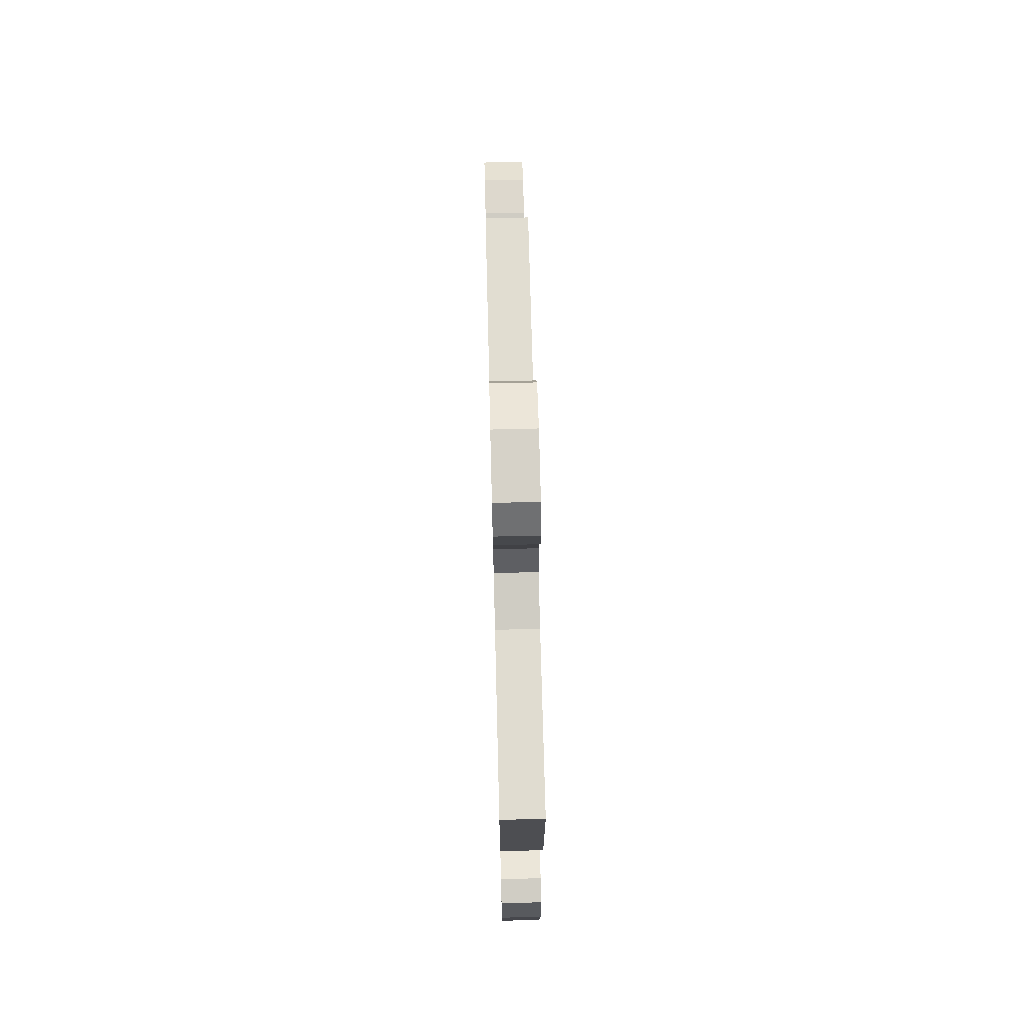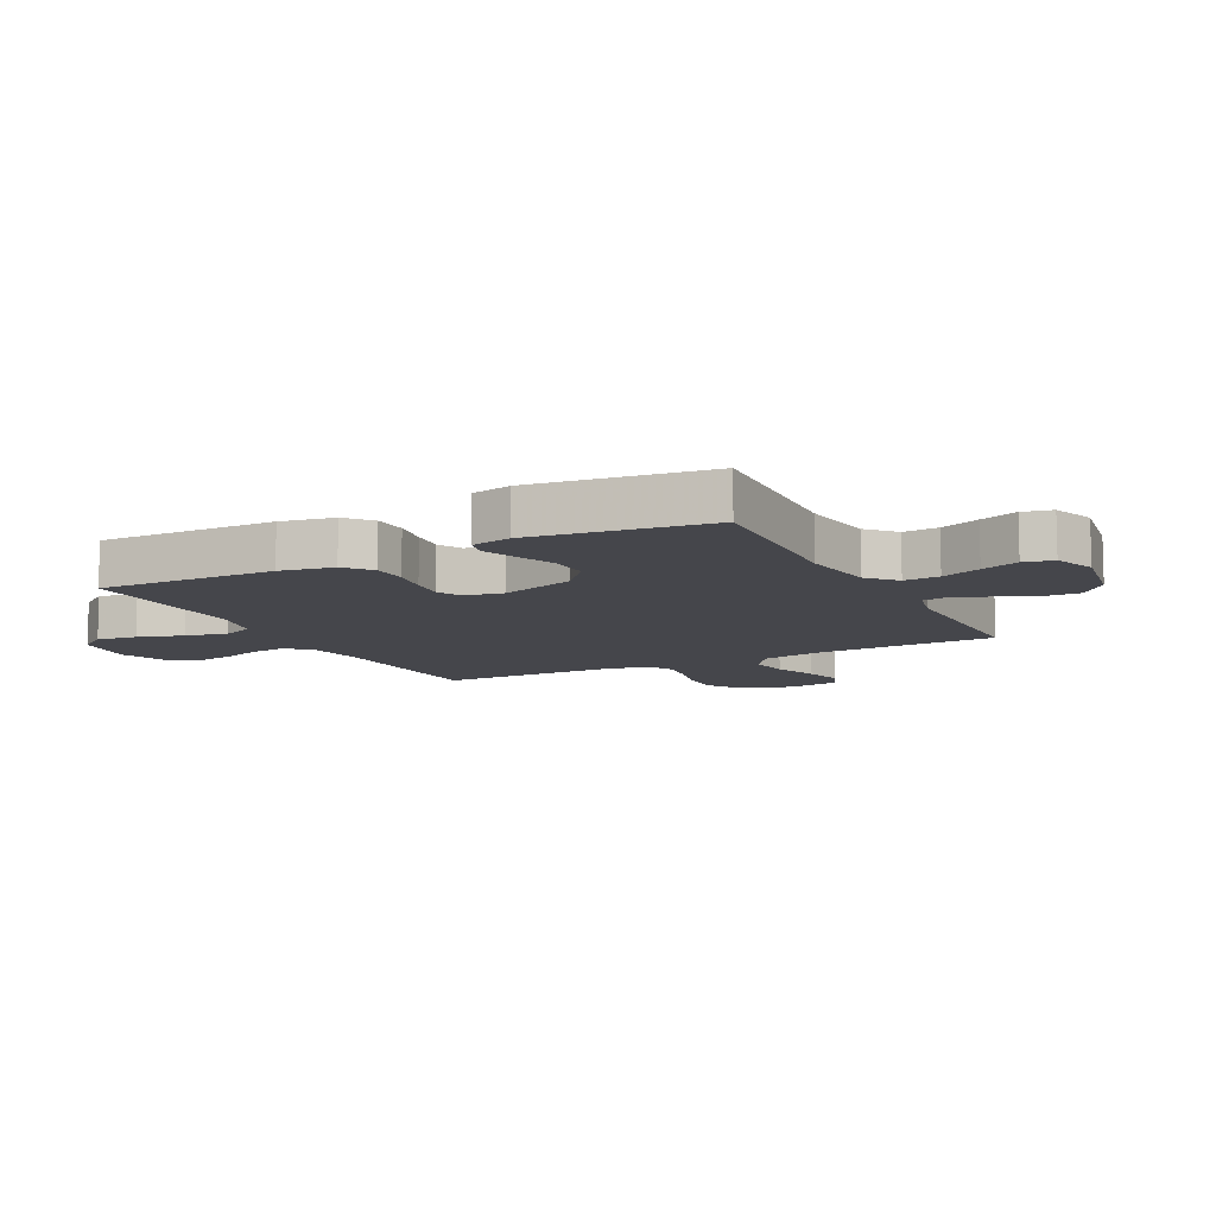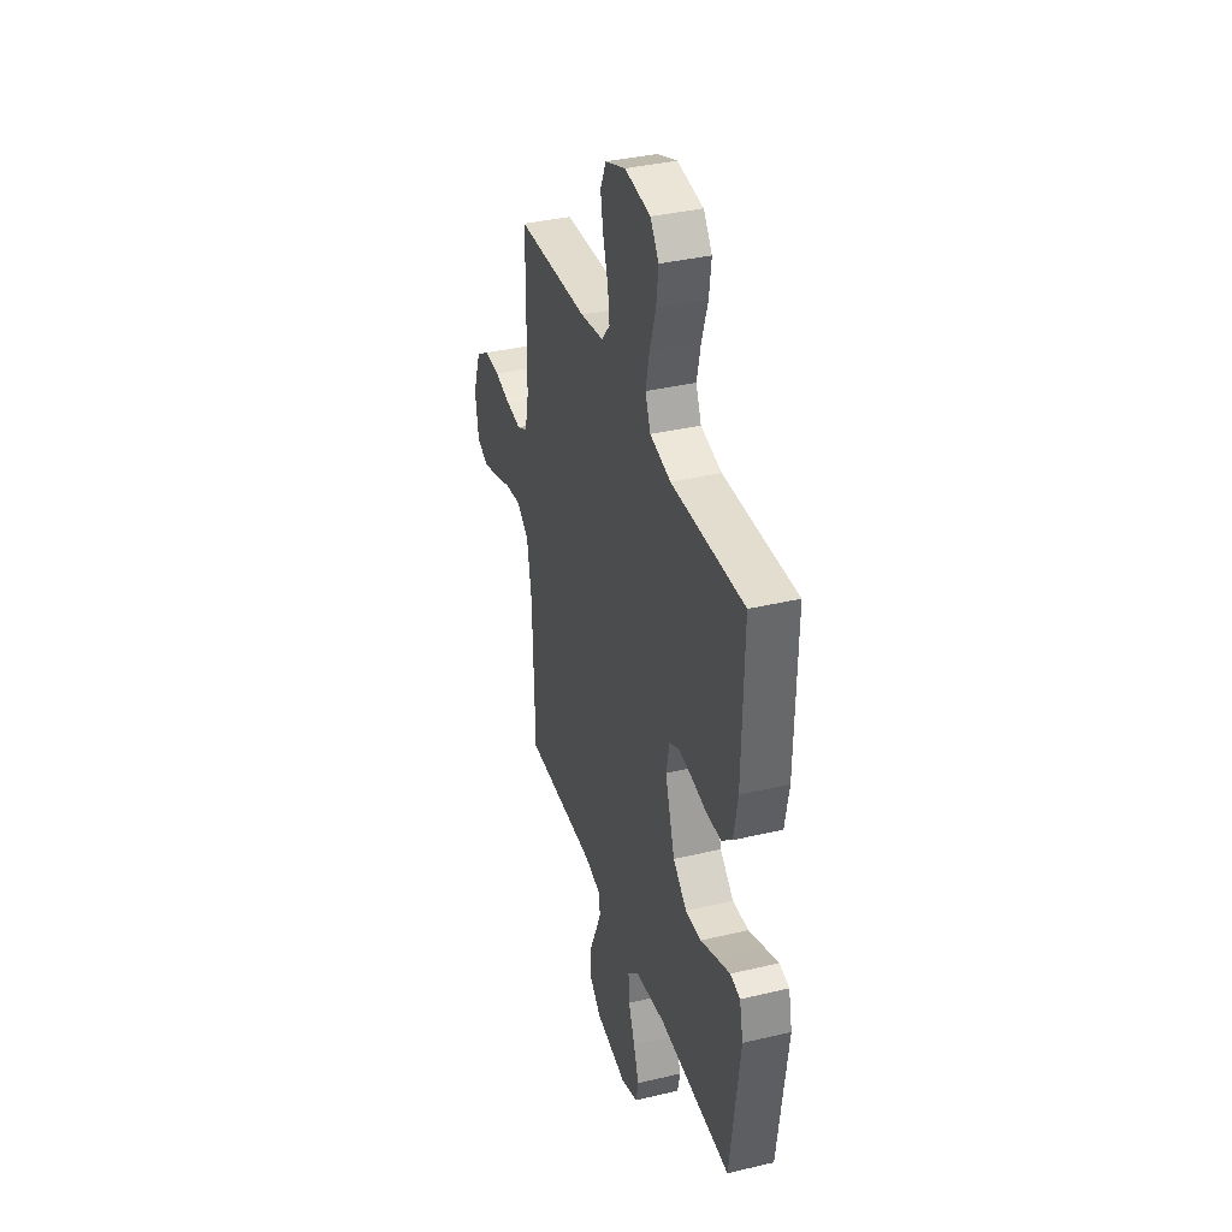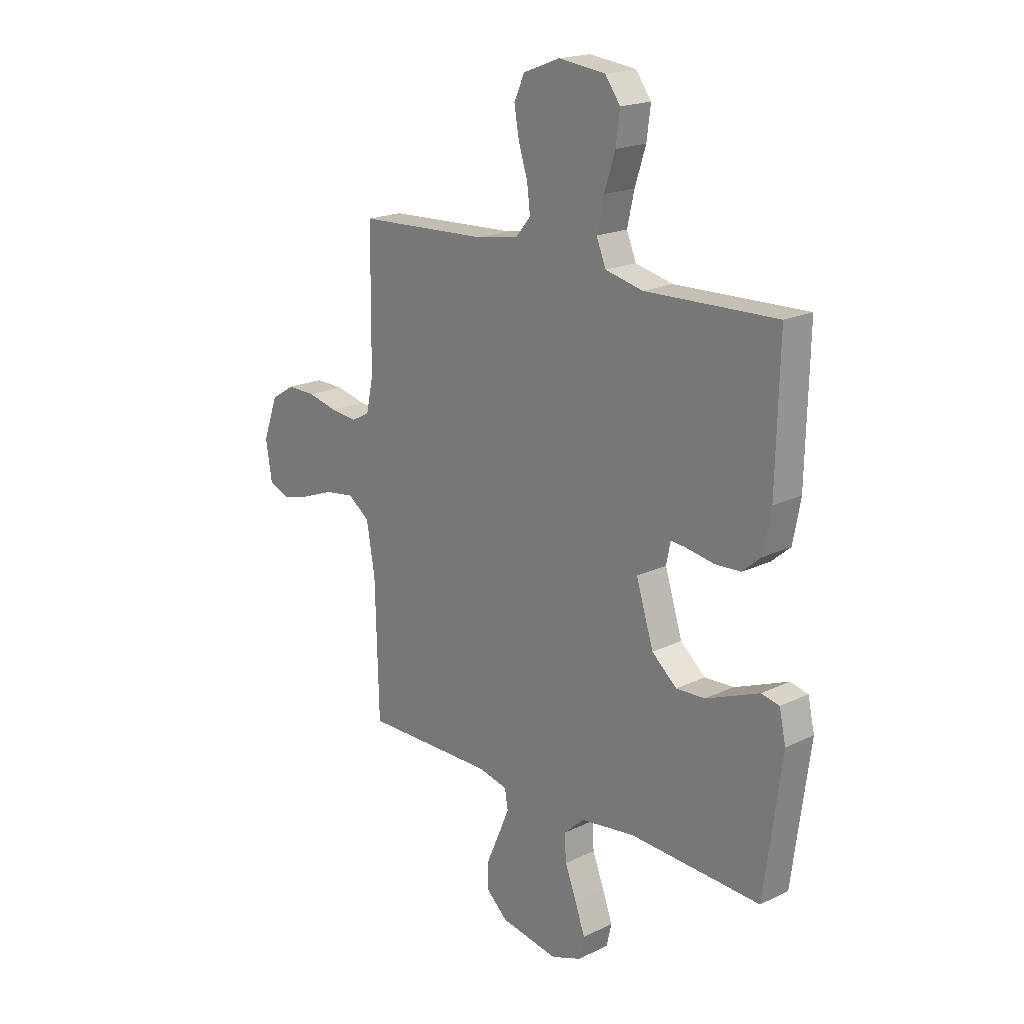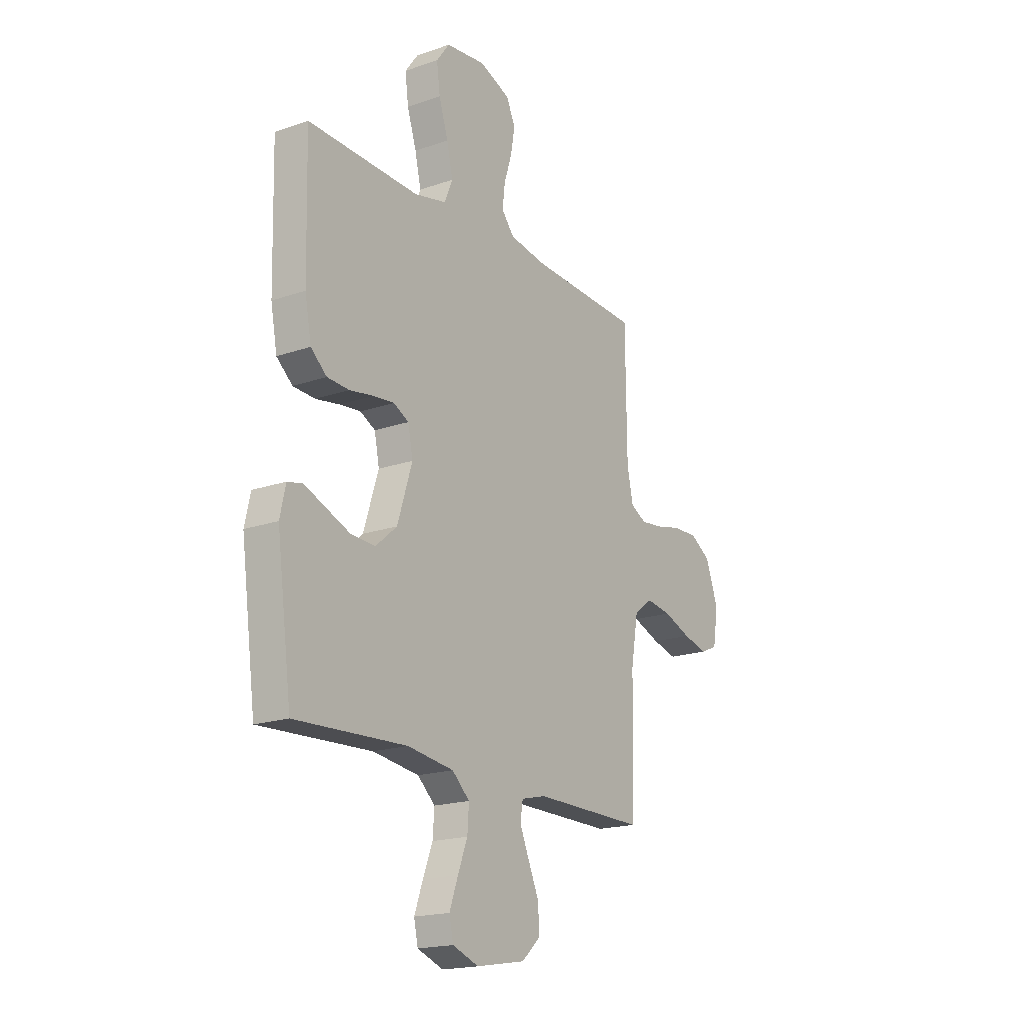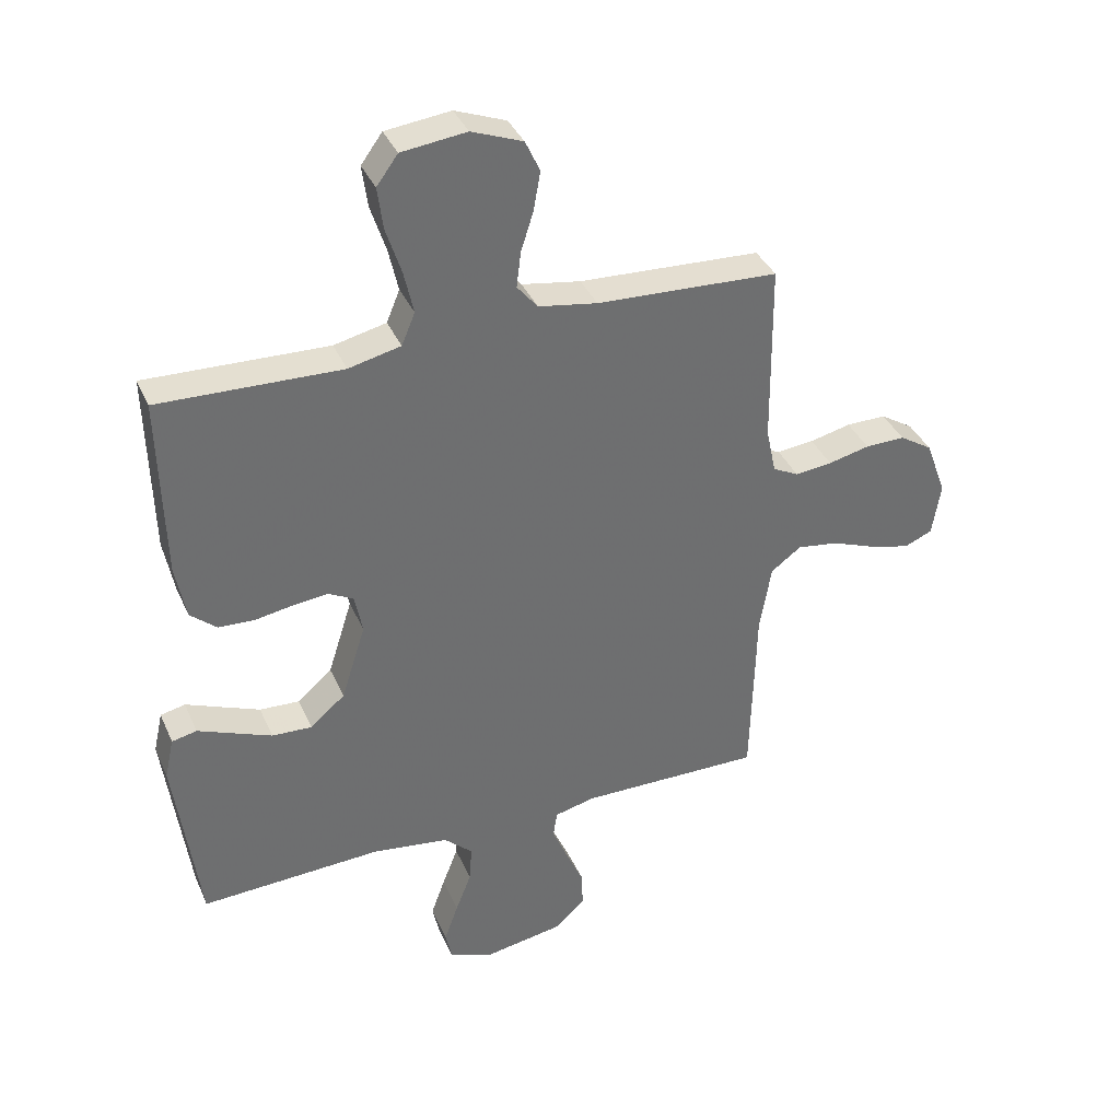
<metadata>
{"format":"obj","ext":"obj","renderer":"f3d","projection":"perspective","resolution":1024,"background":"white","views":[{"elev":71.4,"azim":88.6,"up":"+Z"},{"elev":-10.1,"azim":117.3,"up":"+Y"},{"elev":36.8,"azim":72.9,"up":"+Z"},{"elev":19.1,"azim":47.8,"up":"+Z"},{"elev":-18.6,"azim":123.7,"up":"+Z"},{"elev":36.9,"azim":158.2,"up":"+Z"}]}
</metadata>
<code>
v -0.5 0.07 0.5
v -0.2 0.07 0.514
v -0.103 0.07 0.53
v -0.069 0.07 0.571
v -0.076 0.07 0.629
v -0.097 0.07 0.695
v -0.108 0.07 0.758
v -0.084 0.07 0.81
v 0 0.07 0.842
v 0.107 0.07 0.829
v 0.142 0.07 0.781
v 0.133 0.07 0.712
v 0.108 0.07 0.635
v 0.092 0.07 0.564
v 0.114 0.07 0.511
v 0.2 0.07 0.491
v 0.5 0.07 0.5
v 0.493 0.07 0.2
v 0.476 0.07 0.109
v 0.433 0.07 0.072
v 0.374 0.07 0.069
v 0.31 0.07 0.08
v 0.253 0.07 0.086
v 0.212 0.07 0.065
v 0.199 0.07 0
v 0.239 0.07 -0.126
v 0.296 0.07 -0.175
v 0.362 0.07 -0.172
v 0.427 0.07 -0.146
v 0.484 0.07 -0.123
v 0.525 0.07 -0.132
v 0.54 0.07 -0.2
v 0.5 0.07 -0.5
v 0.2 0.07 -0.485
v 0.075 0.07 -0.502
v 0.028 0.07 -0.545
v 0.032 0.07 -0.605
v 0.058 0.07 -0.672
v 0.081 0.07 -0.736
v 0.07 0.07 -0.786
v 0 0.07 -0.812
v -0.133 0.07 -0.789
v -0.183 0.07 -0.743
v -0.18 0.07 -0.681
v -0.151 0.07 -0.616
v -0.126 0.07 -0.557
v -0.133 0.07 -0.514
v -0.2 0.07 -0.498
v -0.5 0.07 -0.5
v -0.508 0.07 -0.2
v -0.527 0.07 -0.089
v -0.577 0.07 -0.052
v -0.645 0.07 -0.062
v -0.719 0.07 -0.09
v -0.785 0.07 -0.107
v -0.831 0.07 -0.087
v -0.845 0.07 0
v -0.811 0.07 0.093
v -0.757 0.07 0.127
v -0.691 0.07 0.126
v -0.623 0.07 0.11
v -0.562 0.07 0.103
v -0.519 0.07 0.125
v -0.503 0.07 0.2
v -0.5 0 0.5
v -0.2 0 0.514
v -0.103 0 0.53
v -0.069 0 0.571
v -0.076 0 0.629
v -0.097 0 0.695
v -0.108 0 0.758
v -0.084 0 0.81
v 0 0 0.842
v 0.107 0 0.829
v 0.142 0 0.781
v 0.133 0 0.712
v 0.108 0 0.635
v 0.092 0 0.564
v 0.114 0 0.511
v 0.2 0 0.491
v 0.5 0 0.5
v 0.493 0 0.2
v 0.476 0 0.109
v 0.433 0 0.072
v 0.374 0 0.069
v 0.31 0 0.08
v 0.253 0 0.086
v 0.212 0 0.065
v 0.199 0 0
v 0.239 0 -0.126
v 0.296 0 -0.175
v 0.362 0 -0.172
v 0.427 0 -0.146
v 0.484 0 -0.123
v 0.525 0 -0.132
v 0.54 0 -0.2
v 0.5 0 -0.5
v 0.2 0 -0.485
v 0.075 0 -0.502
v 0.028 0 -0.545
v 0.032 0 -0.605
v 0.058 0 -0.672
v 0.081 0 -0.736
v 0.07 0 -0.786
v 0 0 -0.812
v -0.133 0 -0.789
v -0.183 0 -0.743
v -0.18 0 -0.681
v -0.151 0 -0.616
v -0.126 0 -0.557
v -0.133 0 -0.514
v -0.2 0 -0.498
v -0.5 0 -0.5
v -0.508 0 -0.2
v -0.527 0 -0.089
v -0.577 0 -0.052
v -0.645 0 -0.062
v -0.719 0 -0.09
v -0.785 0 -0.107
v -0.831 0 -0.087
v -0.845 0 0
v -0.811 0 0.093
v -0.757 0 0.127
v -0.691 0 0.126
v -0.623 0 0.11
v -0.562 0 0.103
v -0.519 0 0.125
v -0.503 0 0.2
f 59 60 61
f 58 59 61
f 57 58 61
f 56 57 61
f 55 56 61
f 54 55 61
f 53 54 61
f 52 53 61 62
f 51 52 62 63
f 48 49 50
f 51 63 64
f 50 51 64
f 48 50 64
f 47 48 64
f 43 44 45
f 42 43 45
f 41 42 45
f 40 41 45
f 39 40 45
f 38 39 45
f 37 38 45
f 36 37 45 46
f 35 36 46 47
f 32 33 34
f 31 32 34
f 30 31 34
f 29 30 34
f 34 35 47
f 29 34 47
f 28 29 47
f 20 21 22
f 19 20 22
f 18 19 22
f 17 18 22
f 16 17 22
f 15 16 22 23
f 14 15 23 24
f 11 12 13
f 10 11 13
f 9 10 13
f 8 9 13
f 7 8 13
f 6 7 13
f 5 6 13
f 4 5 13 14
f 14 24 25
f 4 14 25
f 3 4 25
f 64 1 2
f 3 25 26
f 2 3 26
f 64 2 26
f 47 64 26
f 27 28 47
f 26 27 47
f 125 124 123
f 125 123 122
f 125 122 121
f 125 121 120
f 125 120 119
f 125 119 118
f 125 118 117
f 126 125 117 116
f 127 126 116 115
f 114 113 112
f 128 127 115
f 128 115 114
f 128 114 112
f 128 112 111
f 109 108 107
f 109 107 106
f 109 106 105
f 109 105 104
f 109 104 103
f 109 103 102
f 109 102 101
f 110 109 101 100
f 111 110 100 99
f 98 97 96
f 98 96 95
f 98 95 94
f 98 94 93
f 111 99 98
f 111 98 93
f 111 93 92
f 86 85 84
f 86 84 83
f 86 83 82
f 86 82 81
f 86 81 80
f 87 86 80 79
f 88 87 79 78
f 77 76 75
f 77 75 74
f 77 74 73
f 77 73 72
f 77 72 71
f 77 71 70
f 77 70 69
f 78 77 69 68
f 89 88 78
f 89 78 68
f 89 68 67
f 66 65 128
f 90 89 67
f 90 67 66
f 90 66 128
f 90 128 111
f 111 92 91
f 111 91 90
f 1 65 66 2
f 2 66 67 3
f 3 67 68 4
f 4 68 69 5
f 5 69 70 6
f 6 70 71 7
f 7 71 72 8
f 8 72 73 9
f 9 73 74 10
f 10 74 75 11
f 11 75 76 12
f 12 76 77 13
f 13 77 78 14
f 14 78 79 15
f 15 79 80 16
f 16 80 81 17
f 17 81 82 18
f 18 82 83 19
f 19 83 84 20
f 20 84 85 21
f 21 85 86 22
f 22 86 87 23
f 23 87 88 24
f 24 88 89 25
f 25 89 90 26
f 26 90 91 27
f 27 91 92 28
f 28 92 93 29
f 29 93 94 30
f 30 94 95 31
f 31 95 96 32
f 32 96 97 33
f 33 97 98 34
f 34 98 99 35
f 35 99 100 36
f 36 100 101 37
f 37 101 102 38
f 38 102 103 39
f 39 103 104 40
f 40 104 105 41
f 41 105 106 42
f 42 106 107 43
f 43 107 108 44
f 44 108 109 45
f 45 109 110 46
f 46 110 111 47
f 47 111 112 48
f 48 112 113 49
f 49 113 114 50
f 50 114 115 51
f 51 115 116 52
f 52 116 117 53
f 53 117 118 54
f 54 118 119 55
f 55 119 120 56
f 56 120 121 57
f 57 121 122 58
f 58 122 123 59
f 59 123 124 60
f 60 124 125 61
f 61 125 126 62
f 62 126 127 63
f 63 127 128 64
f 64 128 65 1

</code>
